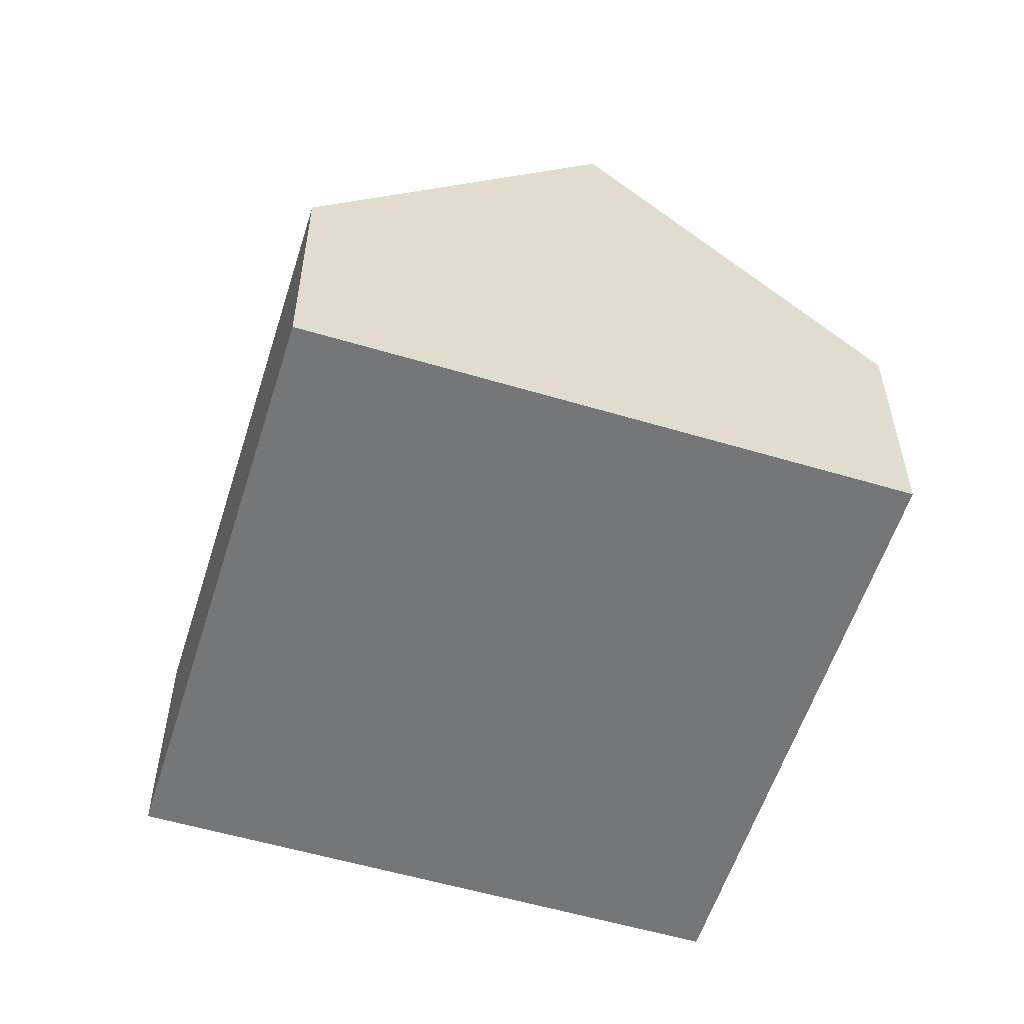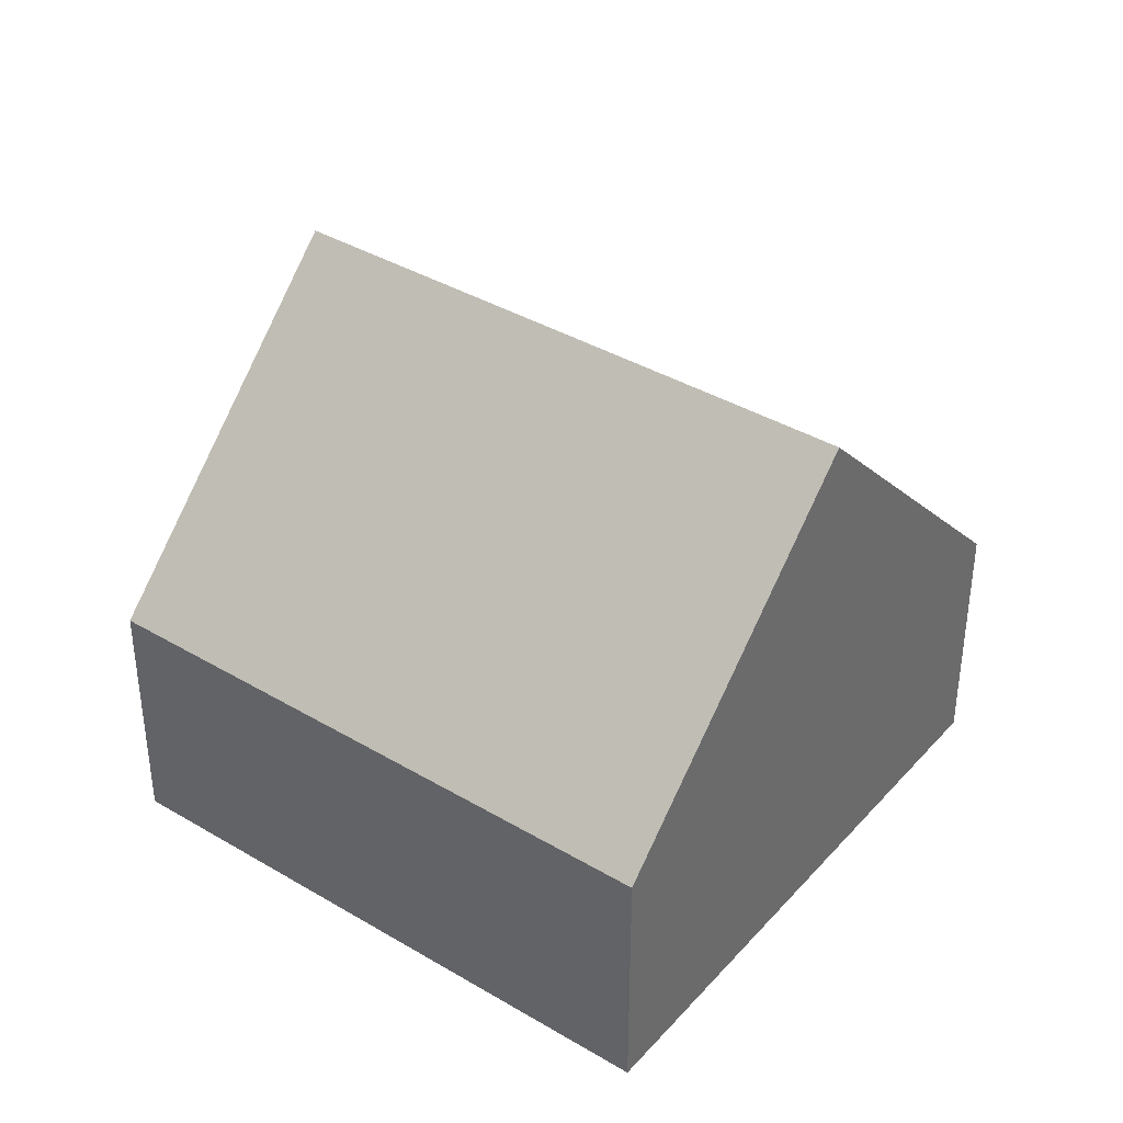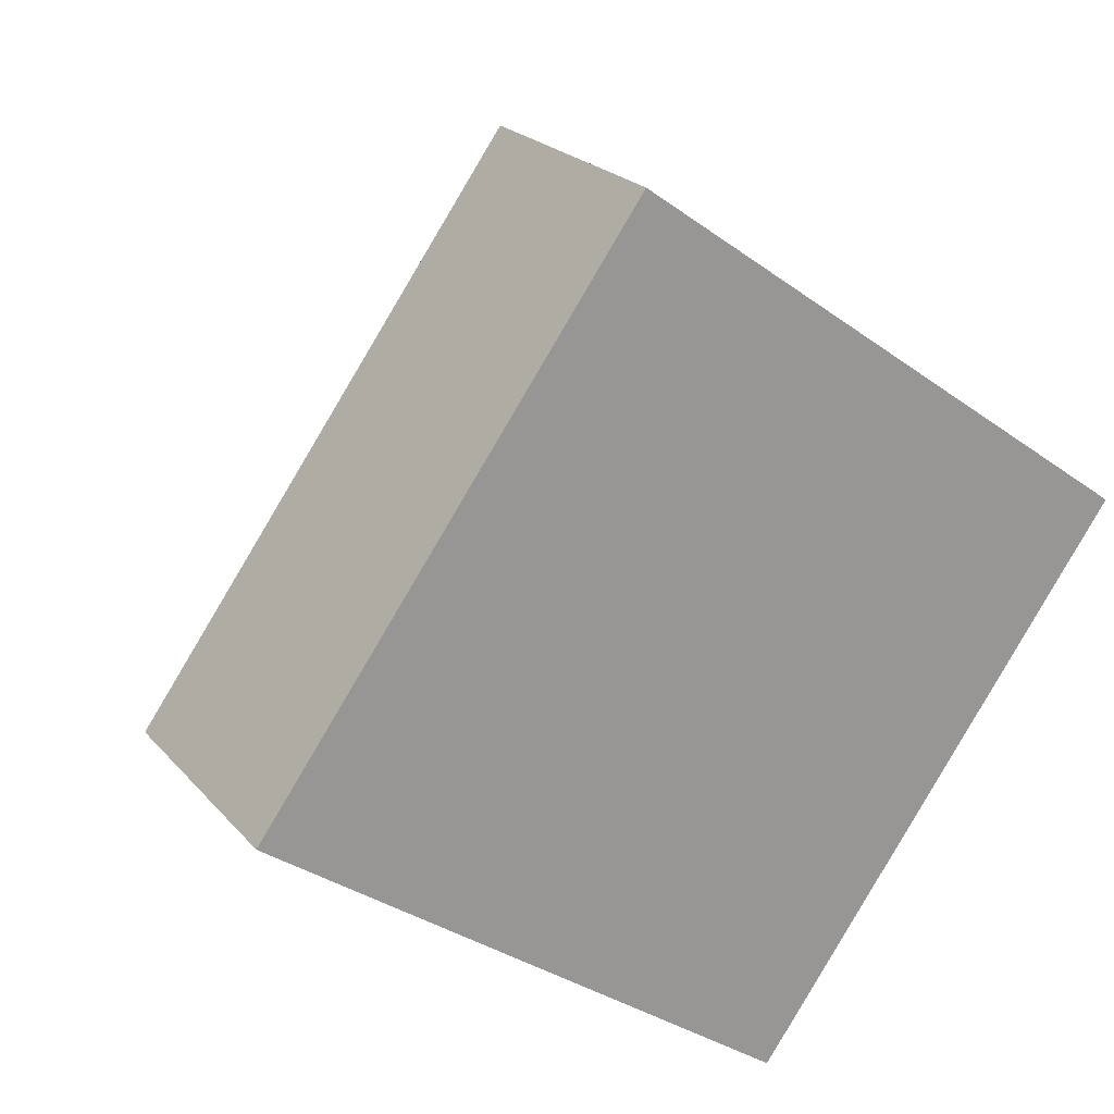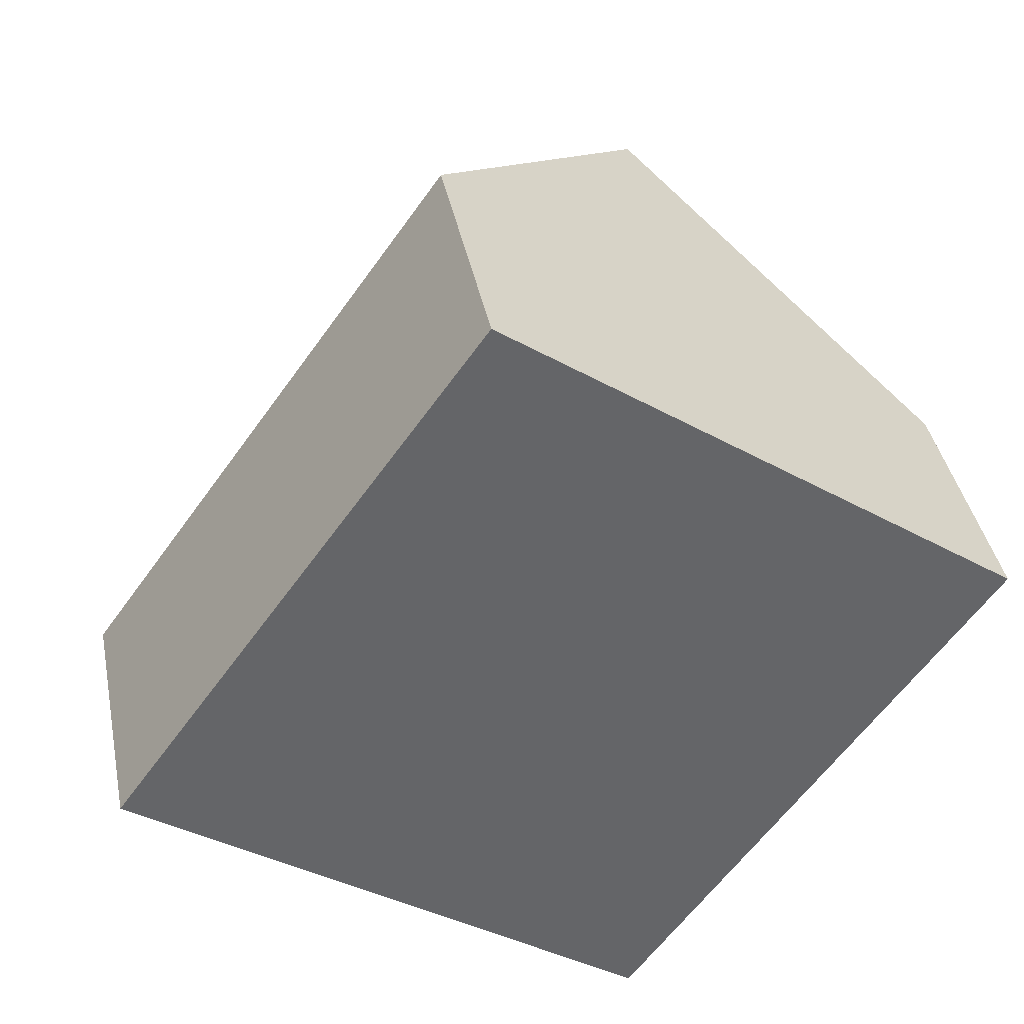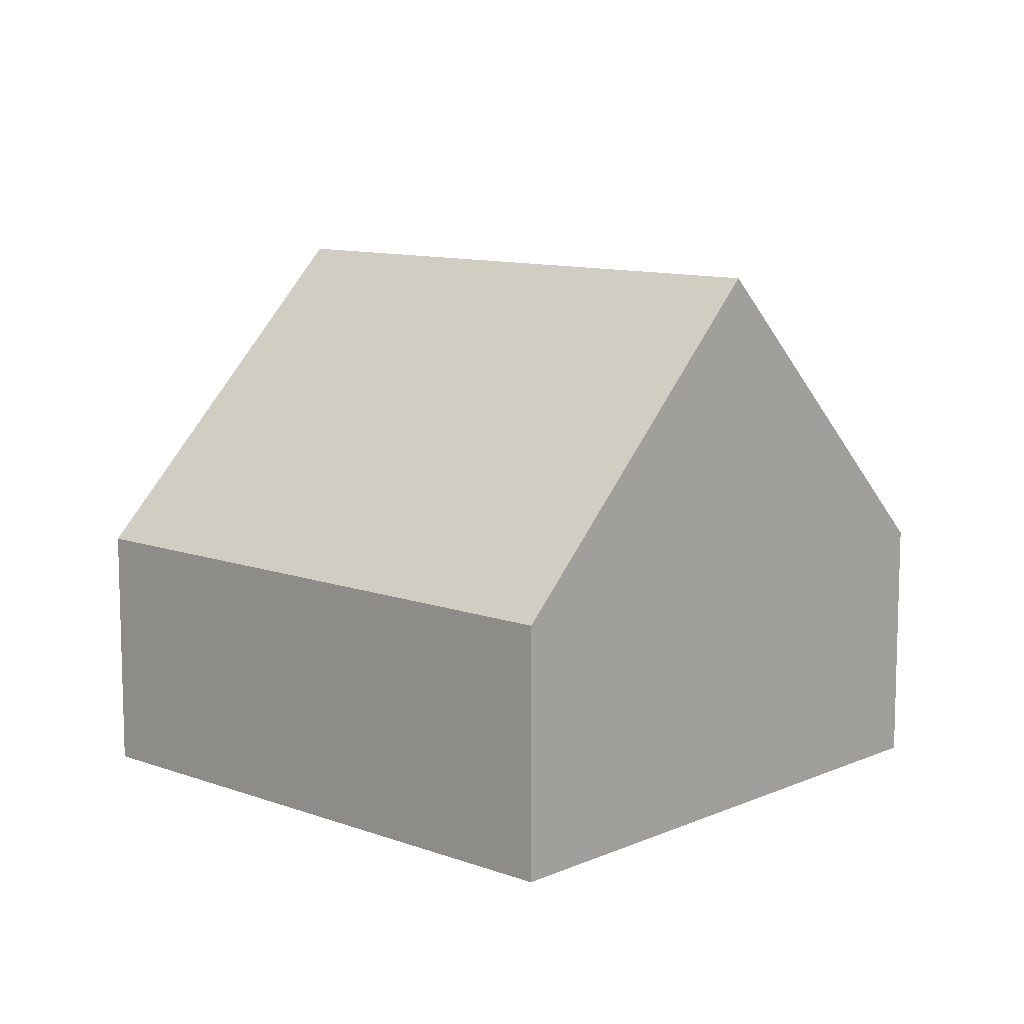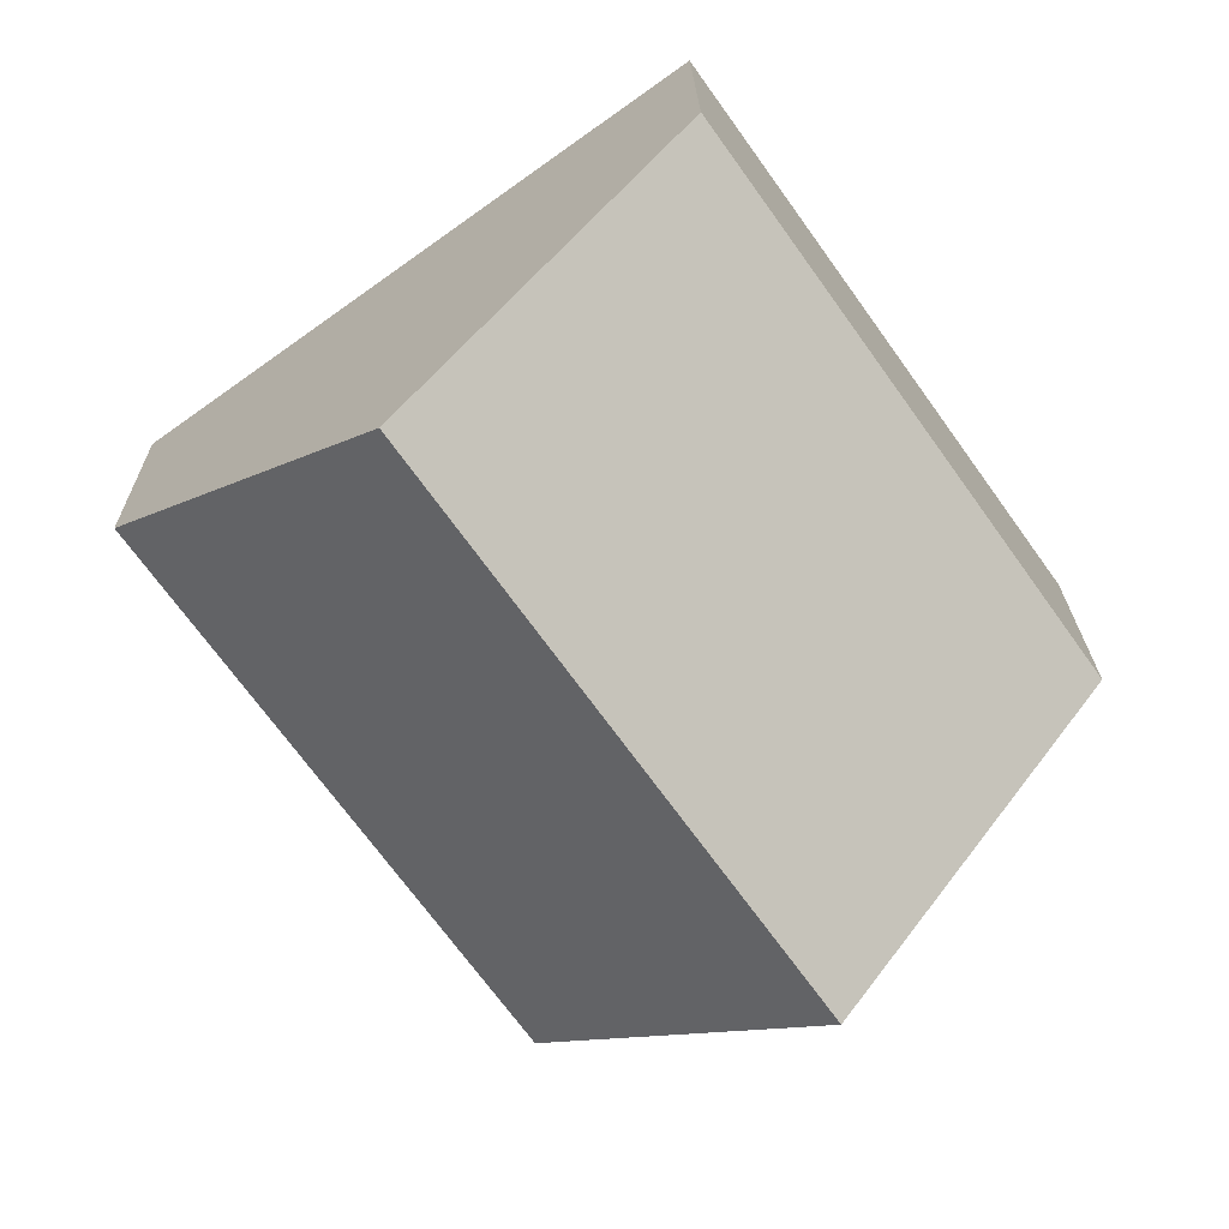
<metadata>
{"format":"obj","ext":"obj","renderer":"f3d","projection":"perspective","resolution":1024,"background":"white","views":[{"elev":-56.7,"azim":18.2,"up":"+Y"},{"elev":38.6,"azim":-17.7,"up":"+Y"},{"elev":22.0,"azim":-28.9,"up":"+Z"},{"elev":39.1,"azim":-11.0,"up":"+Z"},{"elev":10.5,"azim":-11.8,"up":"+Y"},{"elev":20.1,"azim":179.2,"up":"+Z"}]}
</metadata>
<code>
v  12.32 3.575 2.069
v  3.599 7.921 -2.551
v  8.726 7.921 4.632
v  7.198 3.575 -5.101
v  5.136 3.575 7.195
v  0 3.575 2.189e-16
v  0 0 0
v  5.136 -4.406e-16 7.195
v  8.726 -2.836e-16 4.632
v  12.32 -1.267e-16 2.069
v  7.198 3.123e-16 -5.101
v  3.599 1.562e-16 -2.551
g defaultobject
f 1 2 3
f 2 1 4
f 2 5 3
f 5 2 6
f 7 5 6
f 5 7 8
f 8 3 5
f 3 8 1
f 1 8 9
f 1 9 10
f 10 4 1
f 4 10 11
f 4 6 2
f 6 4 7
f 7 4 12
f 12 4 11
f 9 11 10
f 11 9 8
f 11 8 7
f 11 7 12

</code>
